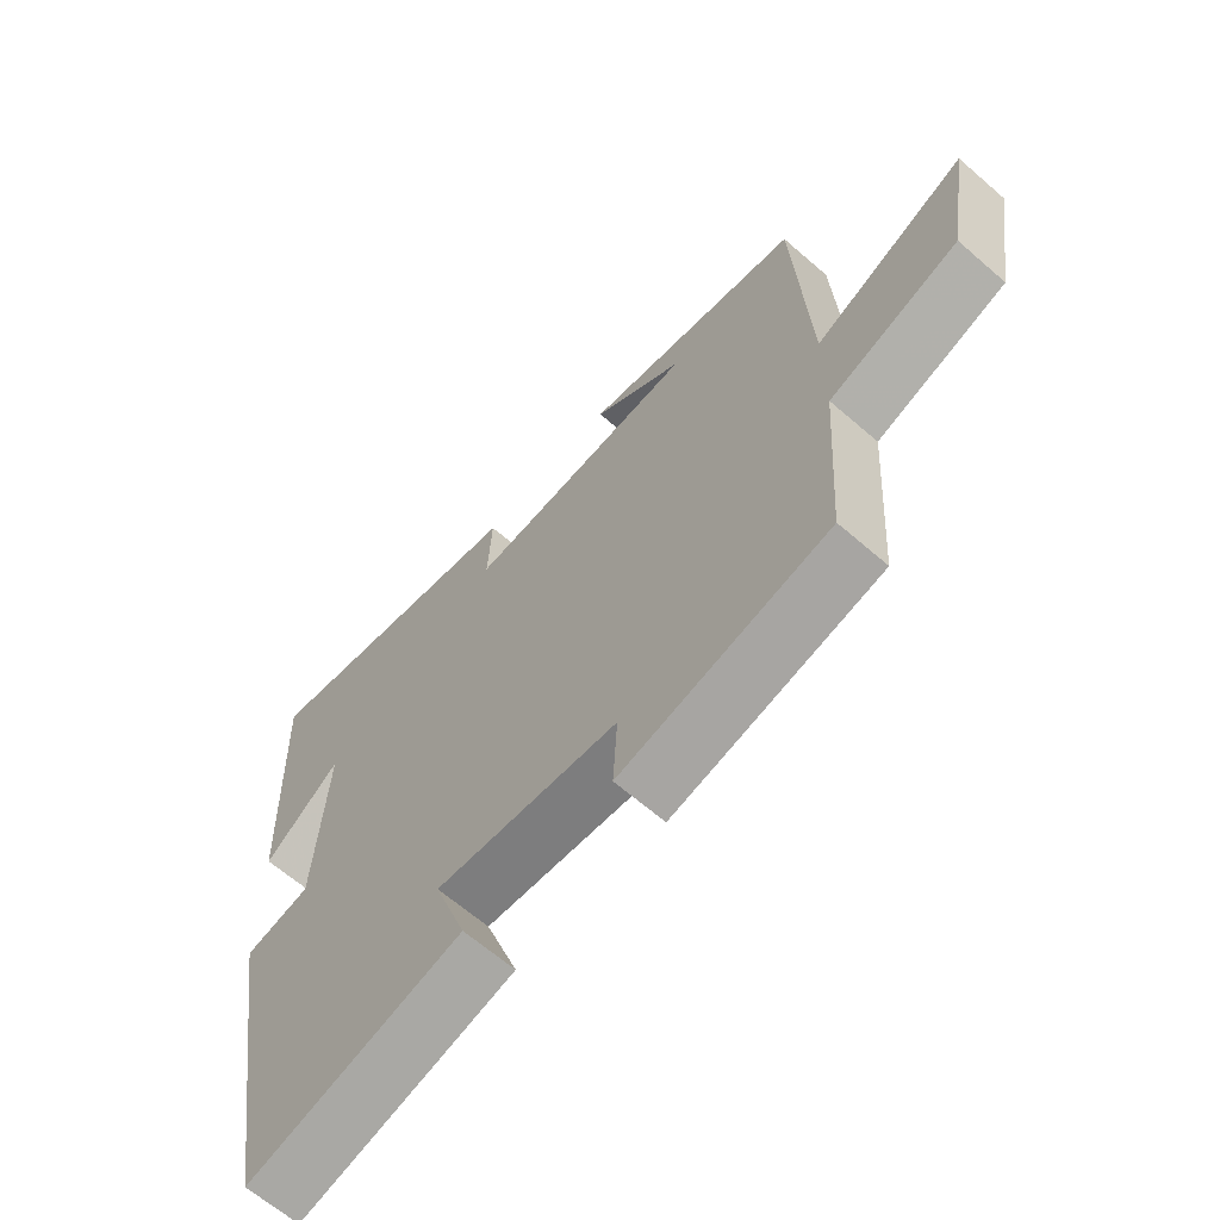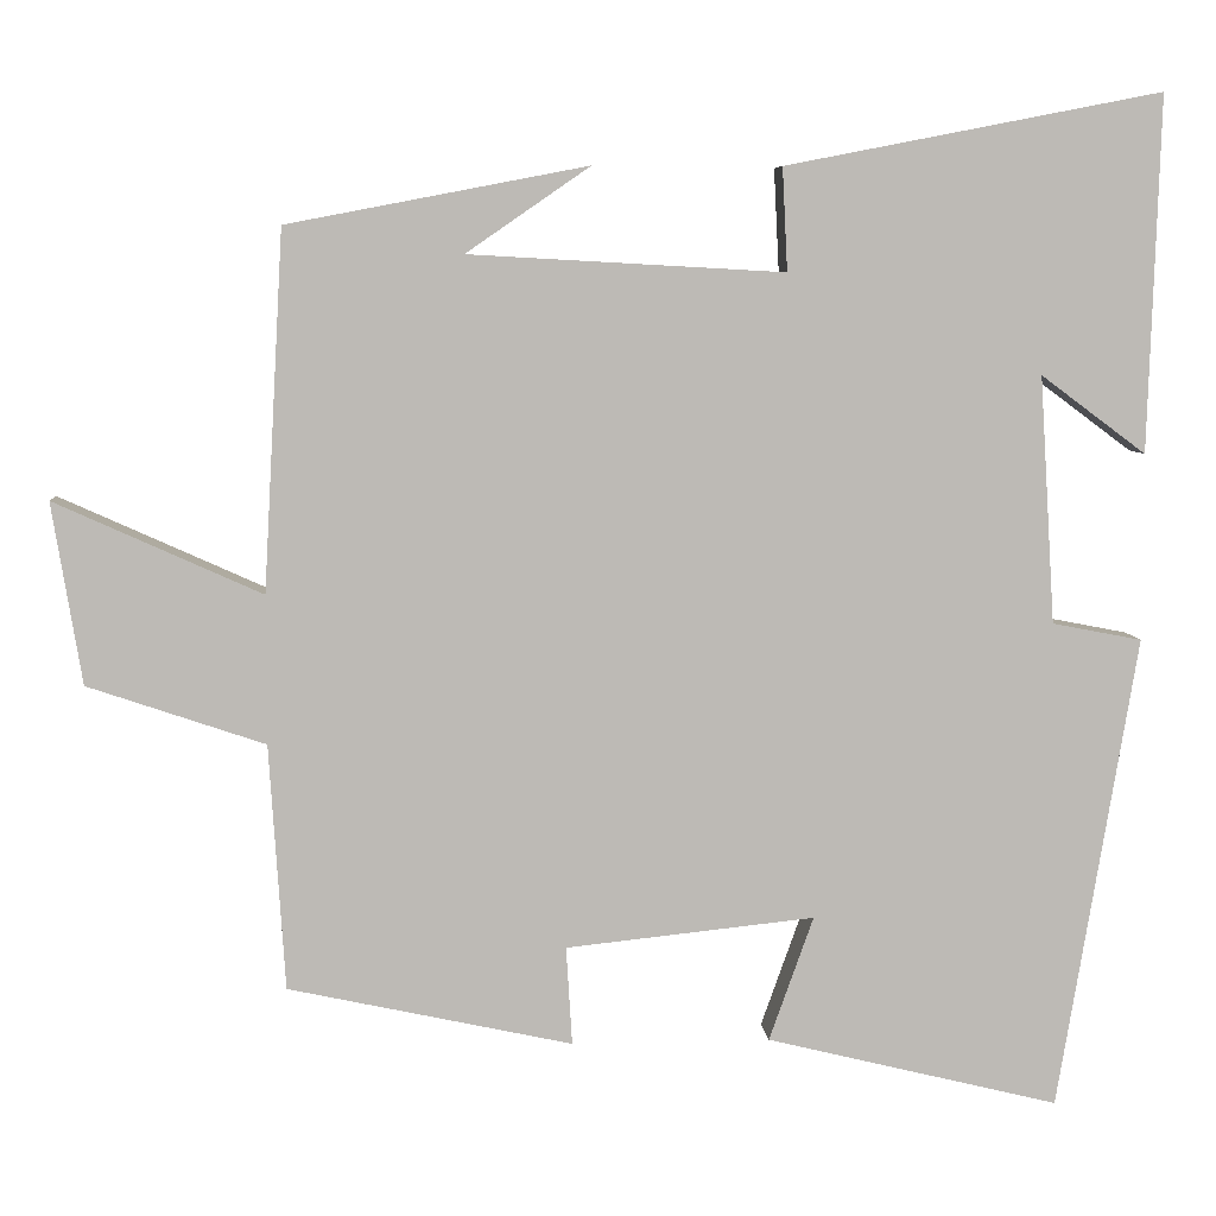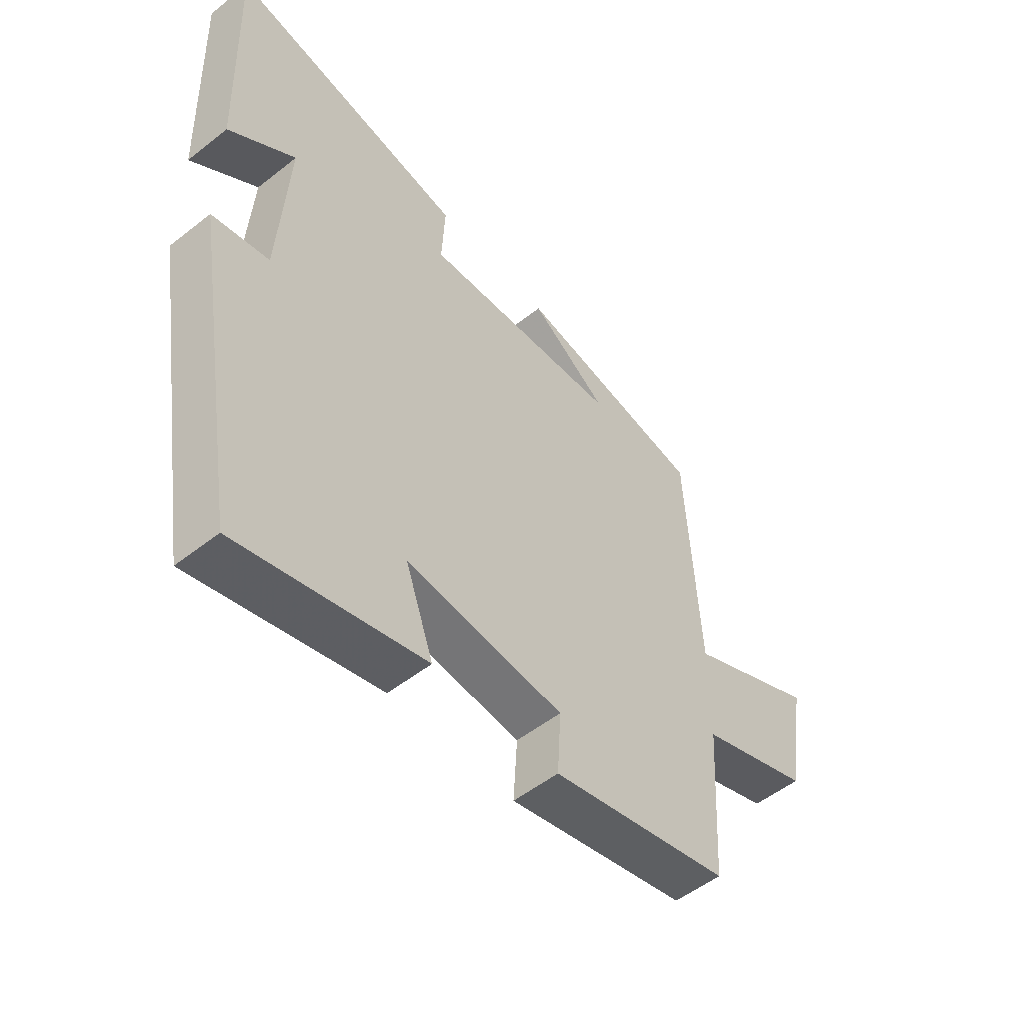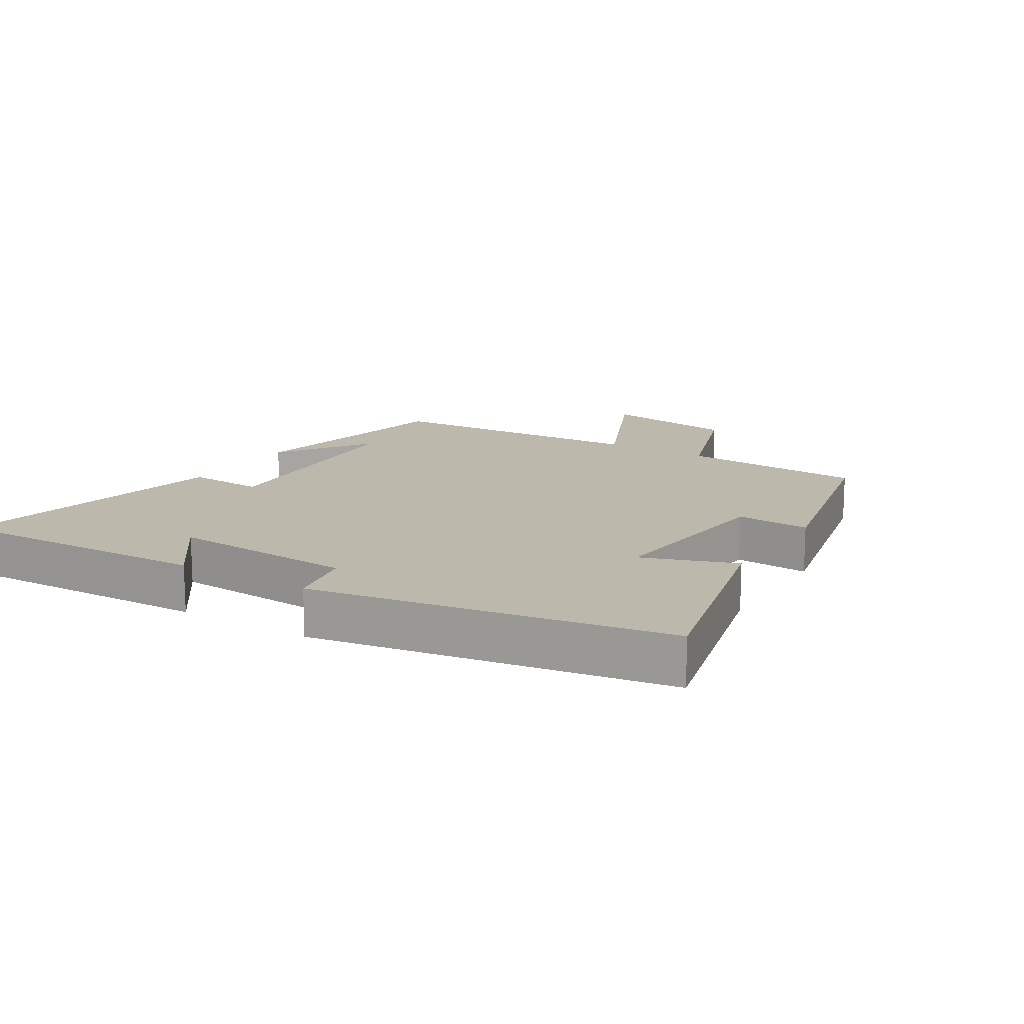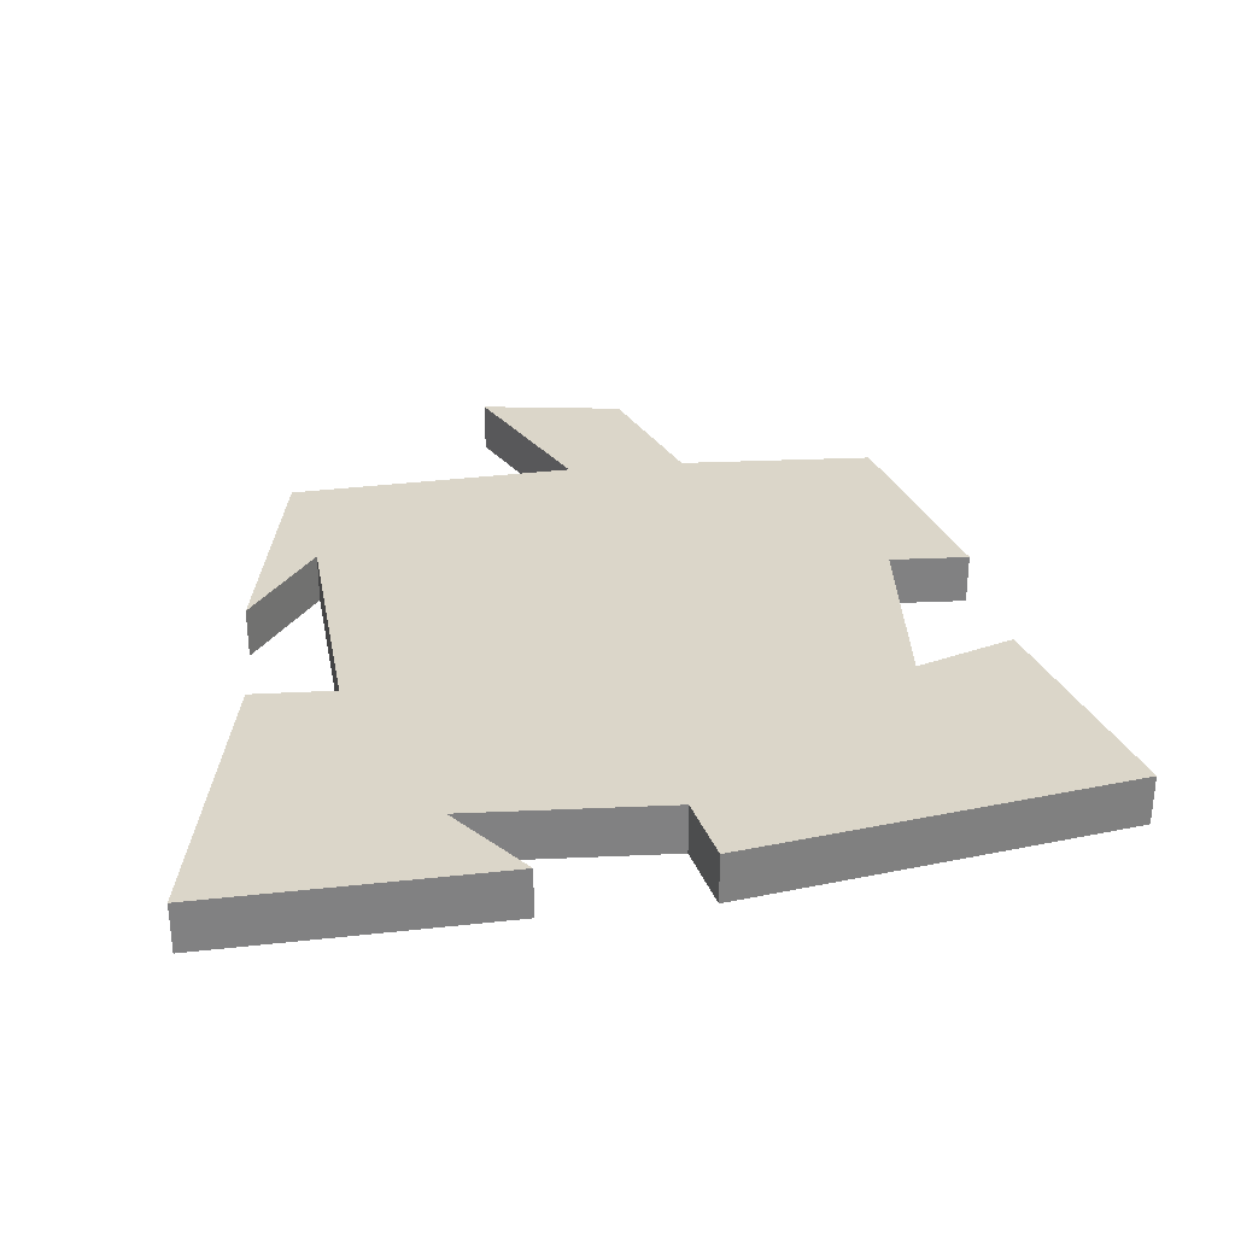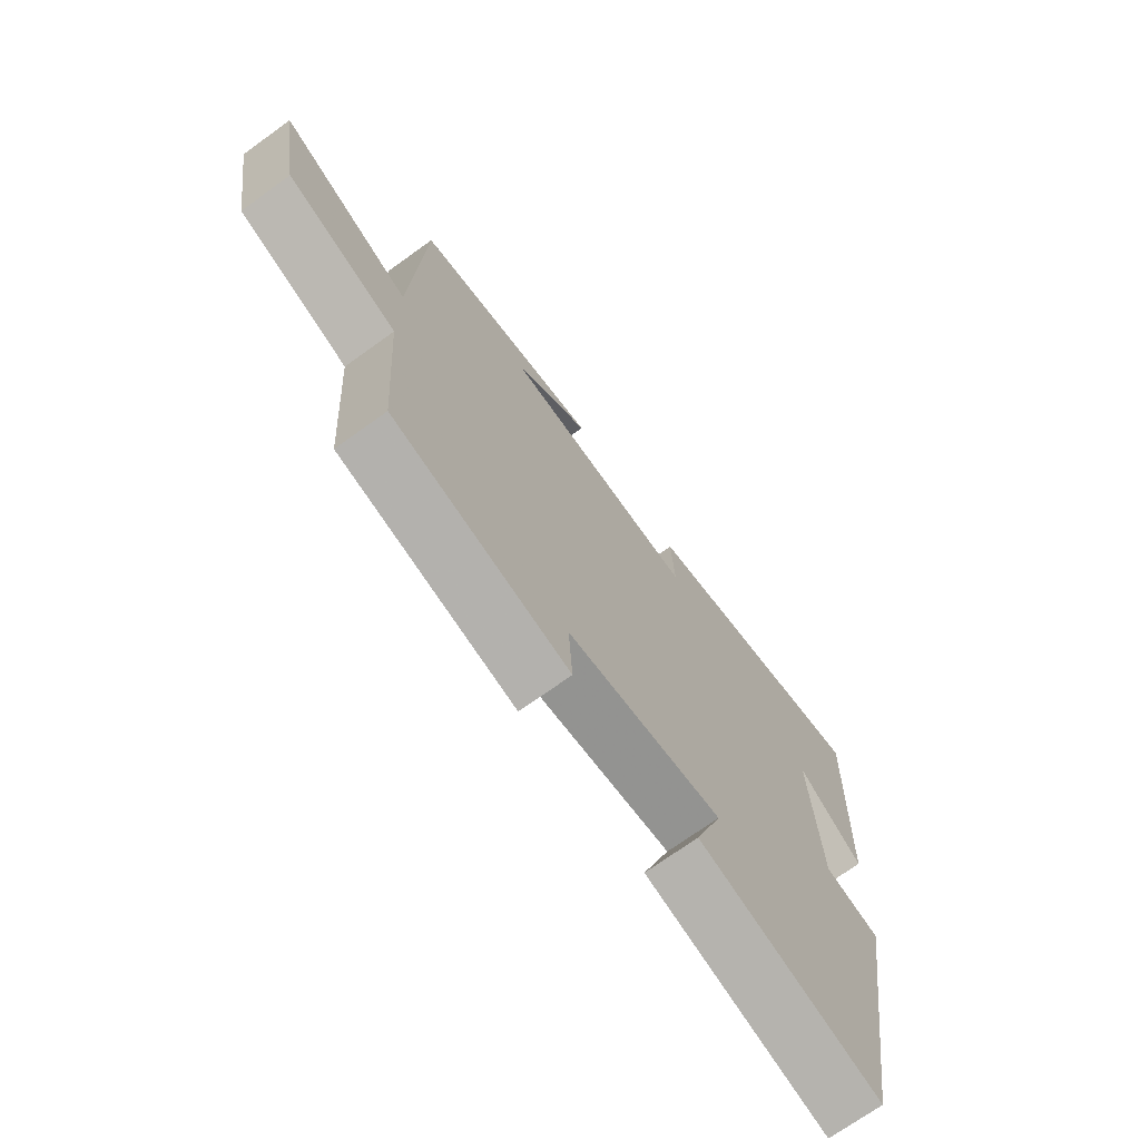
<metadata>
{"format":"obj","ext":"obj","renderer":"f3d","projection":"perspective","resolution":1024,"background":"white","views":[{"elev":-64.2,"azim":-131.3,"up":"+Z"},{"elev":6.6,"azim":-4.5,"up":"+Z"},{"elev":-52.5,"azim":130.3,"up":"+Z"},{"elev":14.9,"azim":121.6,"up":"+Y"},{"elev":29.9,"azim":82.6,"up":"+Y"},{"elev":-71.1,"azim":-54.2,"up":"+Z"}]}
</metadata>
<code>
v -0.477 0.07 0.434
v -0.133 0.07 0.5
v -0.275 0.07 0.402
v 0.087 0.07 0.382
v 0.081 0.07 0.5
v 0.513 0.07 0.584
v 0.5 0.07 0.176
v 0.379 0.07 0.266
v 0.397 0.07 -0.018
v 0.5 0.07 -0.038
v 0.409 0.07 -0.583
v 0.072 0.07 -0.5
v 0.123 0.07 -0.357
v -0.163 0.07 -0.387
v -0.156 0.07 -0.5
v -0.482 0.07 -0.429
v -0.5 0.07 -0.147
v -0.703 0.07 -0.078
v -0.737 0.07 0.13
v -0.5 0.07 0.023
v -0.477 0 0.434
v -0.133 0 0.5
v -0.275 0 0.402
v 0.087 0 0.382
v 0.081 0 0.5
v 0.513 0 0.584
v 0.5 0 0.176
v 0.379 0 0.266
v 0.397 0 -0.018
v 0.5 0 -0.038
v 0.409 0 -0.583
v 0.072 0 -0.5
v 0.123 0 -0.357
v -0.163 0 -0.387
v -0.156 0 -0.5
v -0.482 0 -0.429
v -0.5 0 -0.147
v -0.703 0 -0.078
v -0.737 0 0.13
v -0.5 0 0.023
f 17 18 19 20
f 17 20 1
f 16 17 1
f 15 16 1
f 14 15 1
f 13 14 1
f 11 12 13
f 10 11 13
f 9 10 13
f 8 9 13 1
f 5 6 7 8
f 4 5 8
f 3 4 8
f 3 8 1
f 1 2 3
f 40 39 38 37
f 21 40 37
f 21 37 36
f 21 36 35
f 21 35 34
f 21 34 33
f 33 32 31
f 33 31 30
f 33 30 29
f 21 33 29 28
f 28 27 26 25
f 28 25 24
f 28 24 23
f 21 28 23
f 23 22 21
f 1 21 22 2
f 2 22 23 3
f 3 23 24 4
f 4 24 25 5
f 5 25 26 6
f 6 26 27 7
f 7 27 28 8
f 8 28 29 9
f 9 29 30 10
f 10 30 31 11
f 11 31 32 12
f 12 32 33 13
f 13 33 34 14
f 14 34 35 15
f 15 35 36 16
f 16 36 37 17
f 17 37 38 18
f 18 38 39 19
f 19 39 40 20
f 20 40 21 1

</code>
